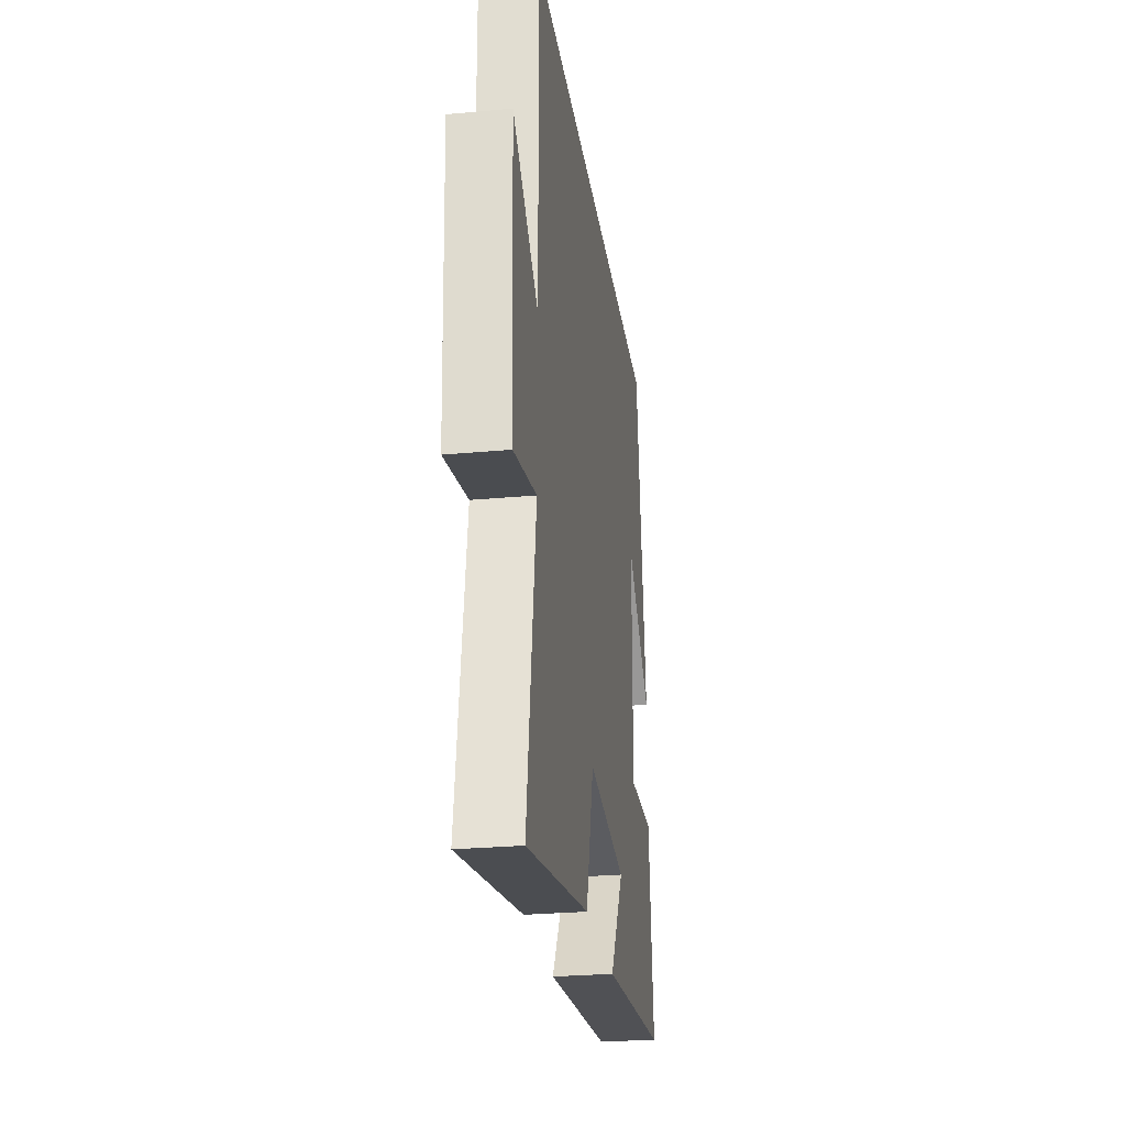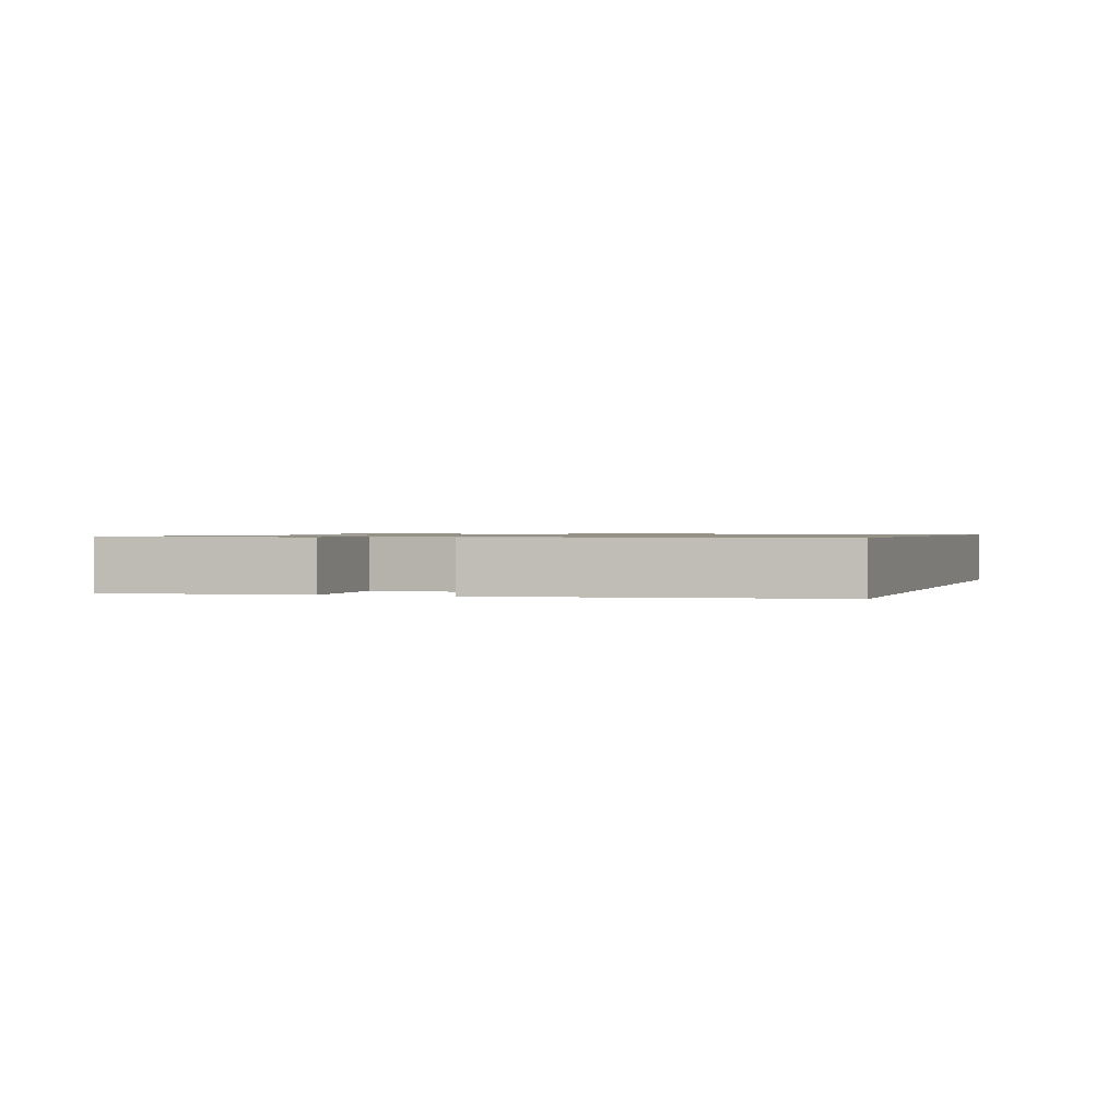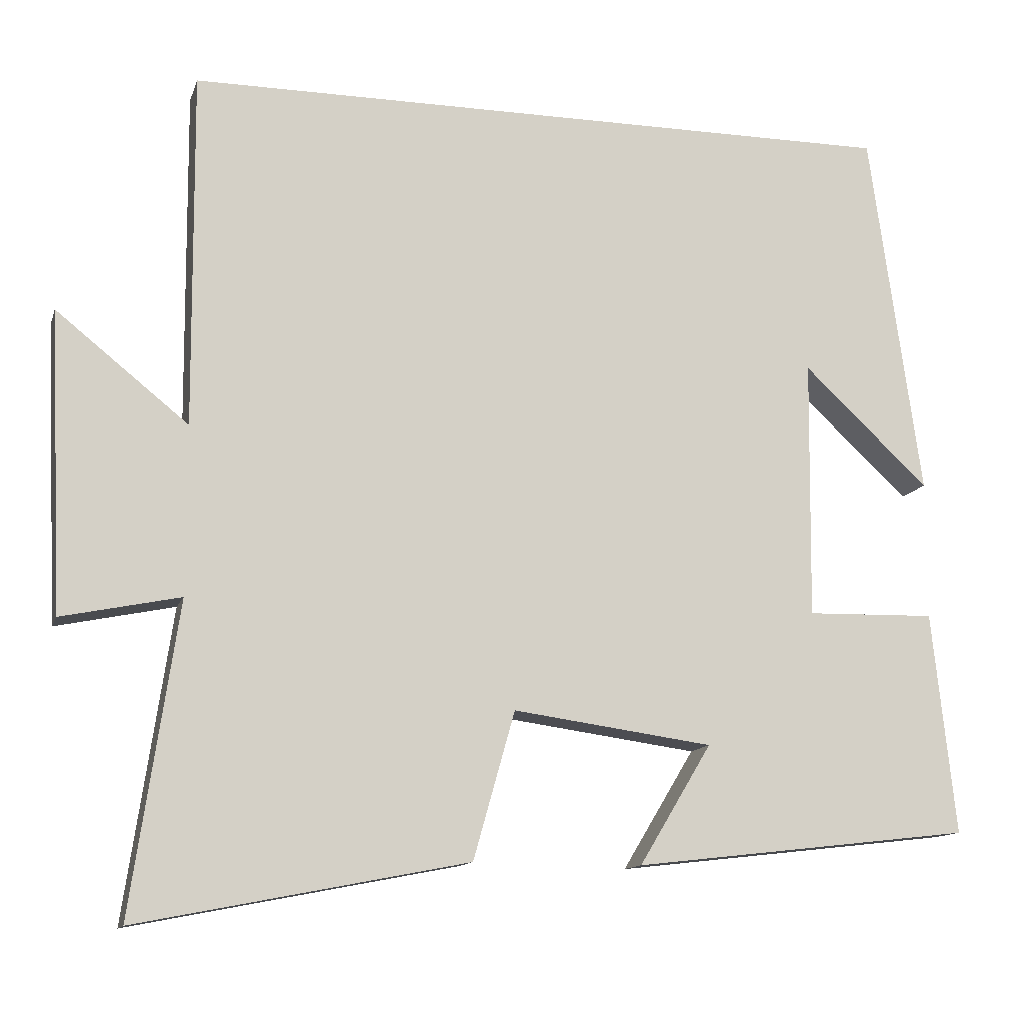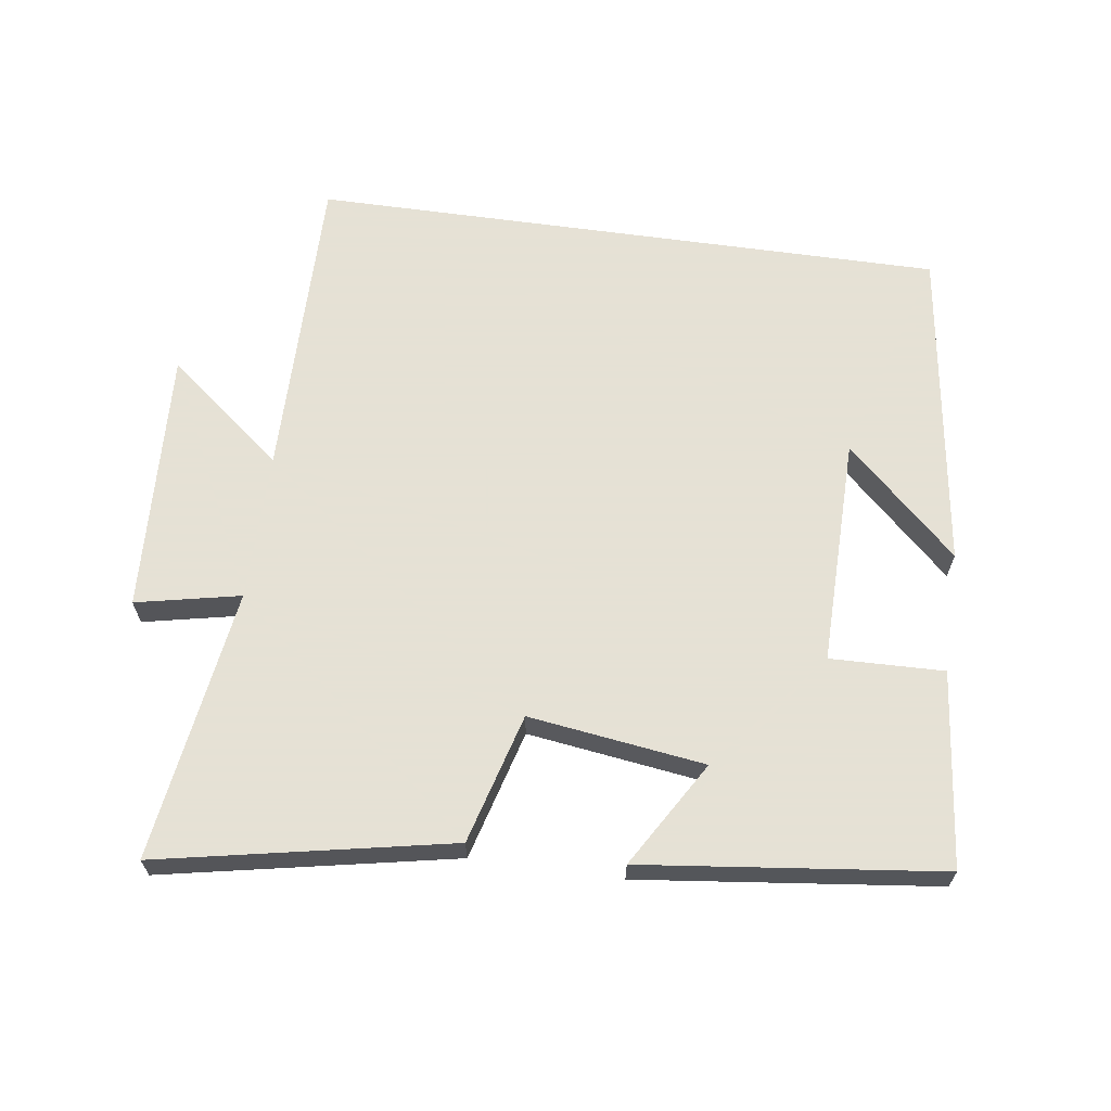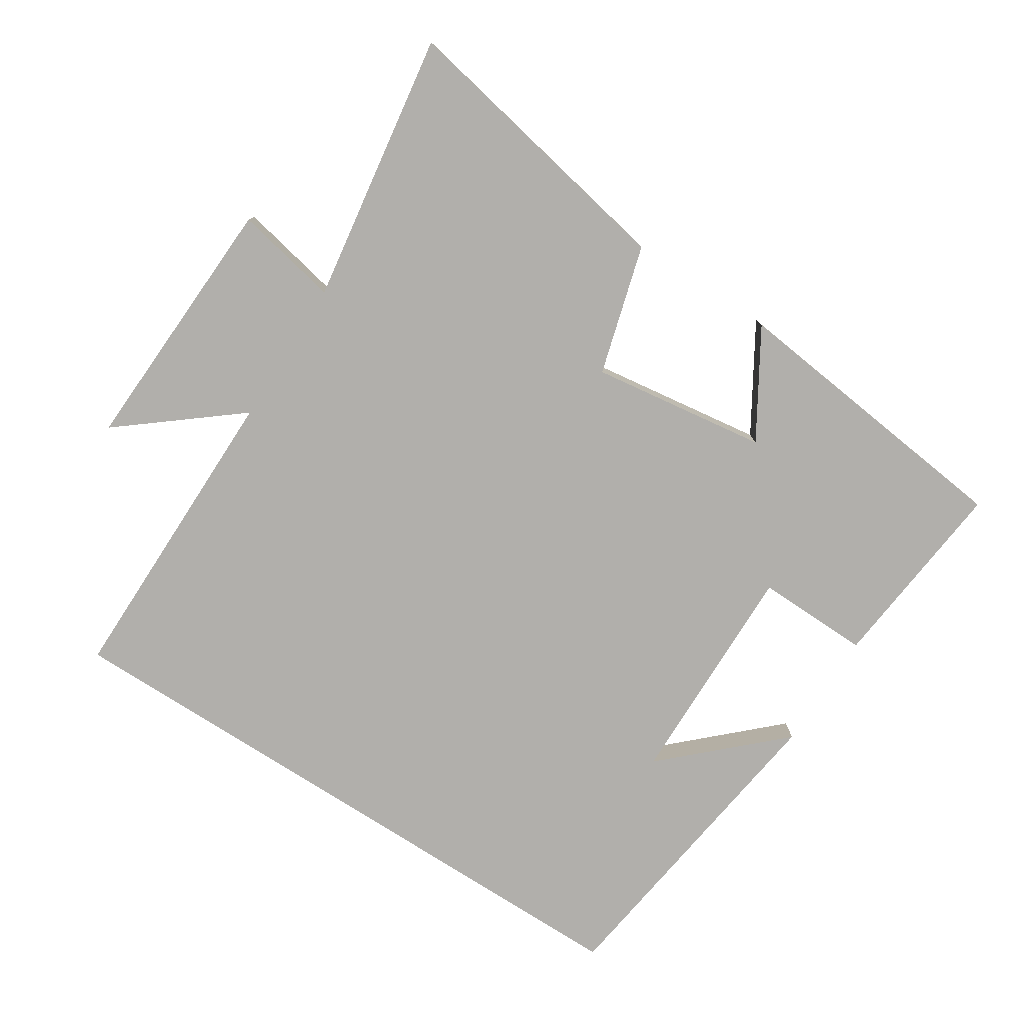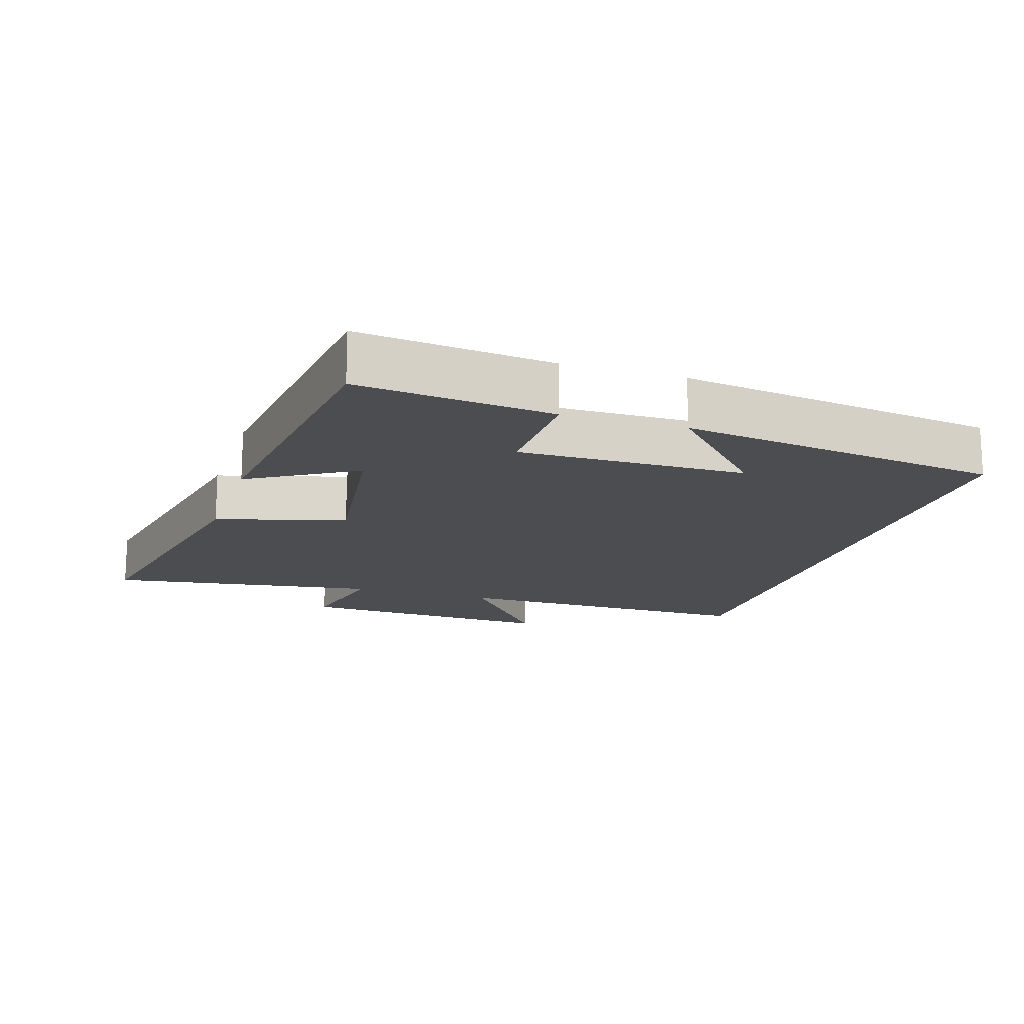
<metadata>
{"format":"obj","ext":"obj","renderer":"f3d","projection":"perspective","resolution":1024,"background":"white","views":[{"elev":-26.8,"azim":98.2,"up":"+Z"},{"elev":0.9,"azim":-71.4,"up":"+Y"},{"elev":-12.6,"azim":165.1,"up":"+Z"},{"elev":64.9,"azim":-172.1,"up":"+Y"},{"elev":-78.3,"azim":147.4,"up":"+Y"},{"elev":-16.0,"azim":-107.7,"up":"+Y"}]}
</metadata>
<code>
v 0.503 0.07 0.5
v 0.5 0.07 0.038
v 0.672 0.07 0.176
v 0.654 0.07 -0.214
v 0.5 0.07 -0.182
v 0.56 0.07 -0.584
v 0.13 0.07 -0.5
v 0.076 0.07 -0.308
v -0.184 0.07 -0.344
v -0.09 0.07 -0.5
v -0.531 0.07 -0.449
v -0.5 0.07 -0.16
v -0.332 0.07 -0.164
v -0.336 0.07 0.174
v -0.5 0.07 0.02
v -0.433 0.07 0.5
v 0.503 0 0.5
v 0.5 0 0.038
v 0.672 0 0.176
v 0.654 0 -0.214
v 0.5 0 -0.182
v 0.56 0 -0.584
v 0.13 0 -0.5
v 0.076 0 -0.308
v -0.184 0 -0.344
v -0.09 0 -0.5
v -0.531 0 -0.449
v -0.5 0 -0.16
v -0.332 0 -0.164
v -0.336 0 0.174
v -0.5 0 0.02
v -0.433 0 0.5
f 14 15 16
f 14 16 1 2
f 13 14 2
f 10 11 12 13
f 9 10 13
f 8 9 13 2
f 5 6 7 8
f 5 8 2 3
f 3 4 5
f 32 31 30
f 18 17 32 30
f 18 30 29
f 29 28 27 26
f 29 26 25
f 18 29 25 24
f 24 23 22 21
f 19 18 24 21
f 21 20 19
f 1 17 18 2
f 2 18 19 3
f 3 19 20 4
f 4 20 21 5
f 5 21 22 6
f 6 22 23 7
f 7 23 24 8
f 8 24 25 9
f 9 25 26 10
f 10 26 27 11
f 11 27 28 12
f 12 28 29 13
f 13 29 30 14
f 14 30 31 15
f 15 31 32 16
f 16 32 17 1

</code>
